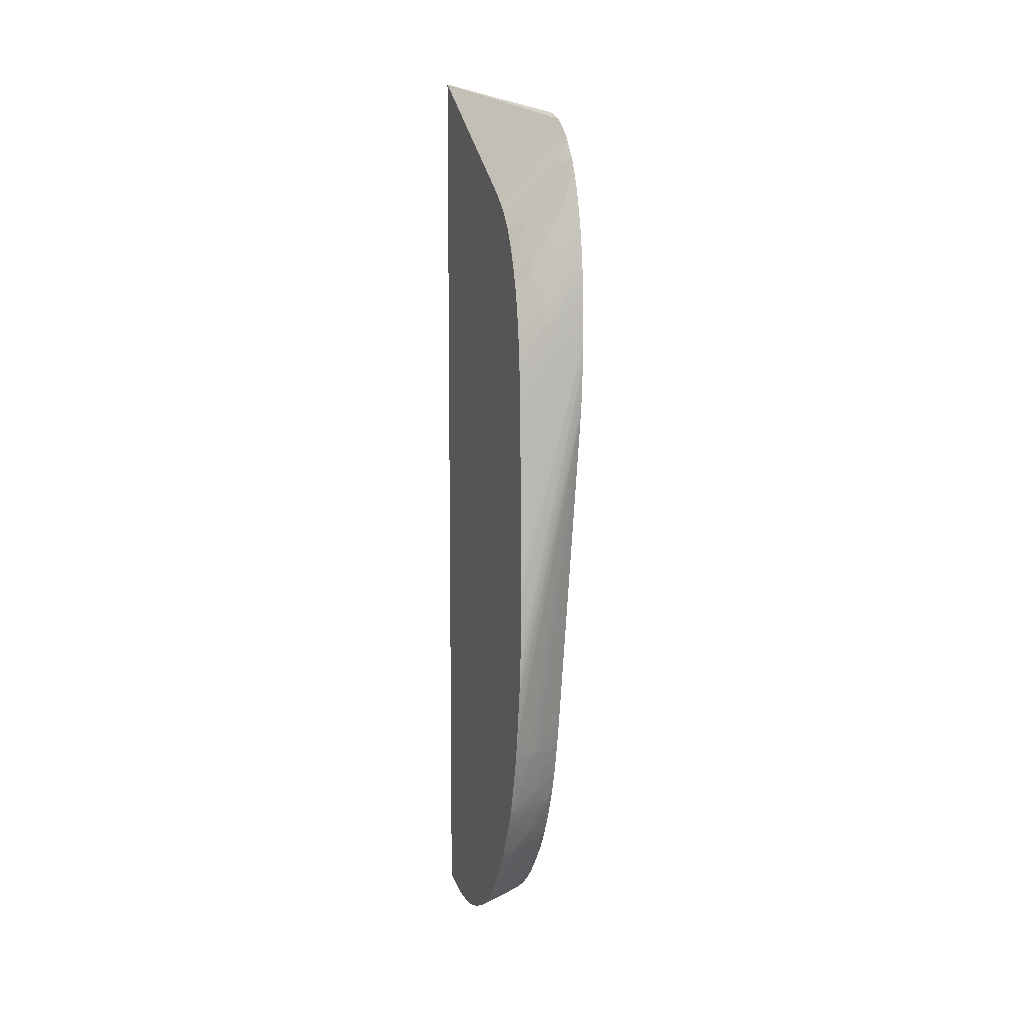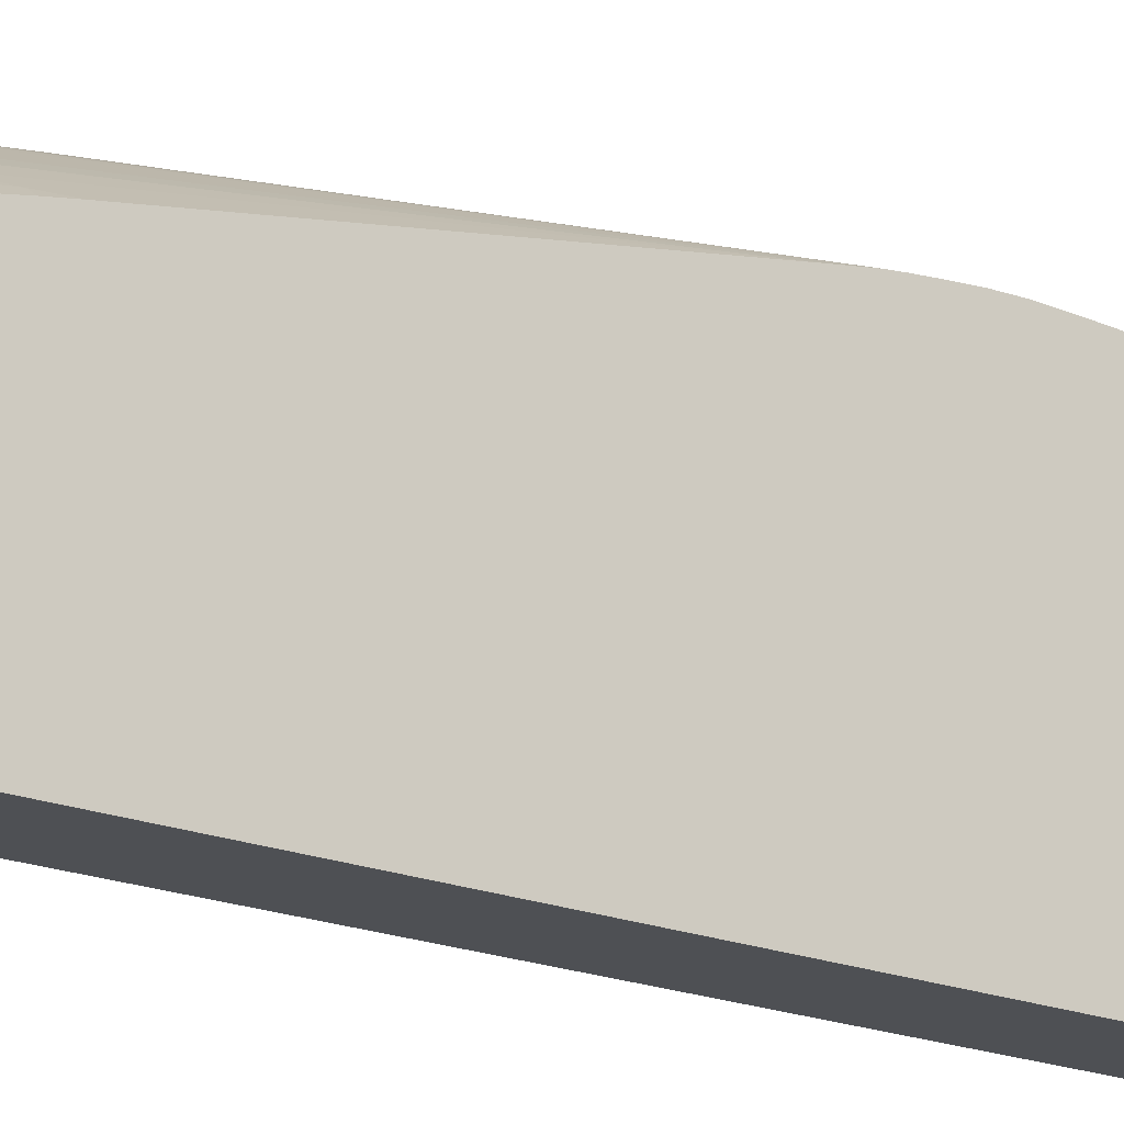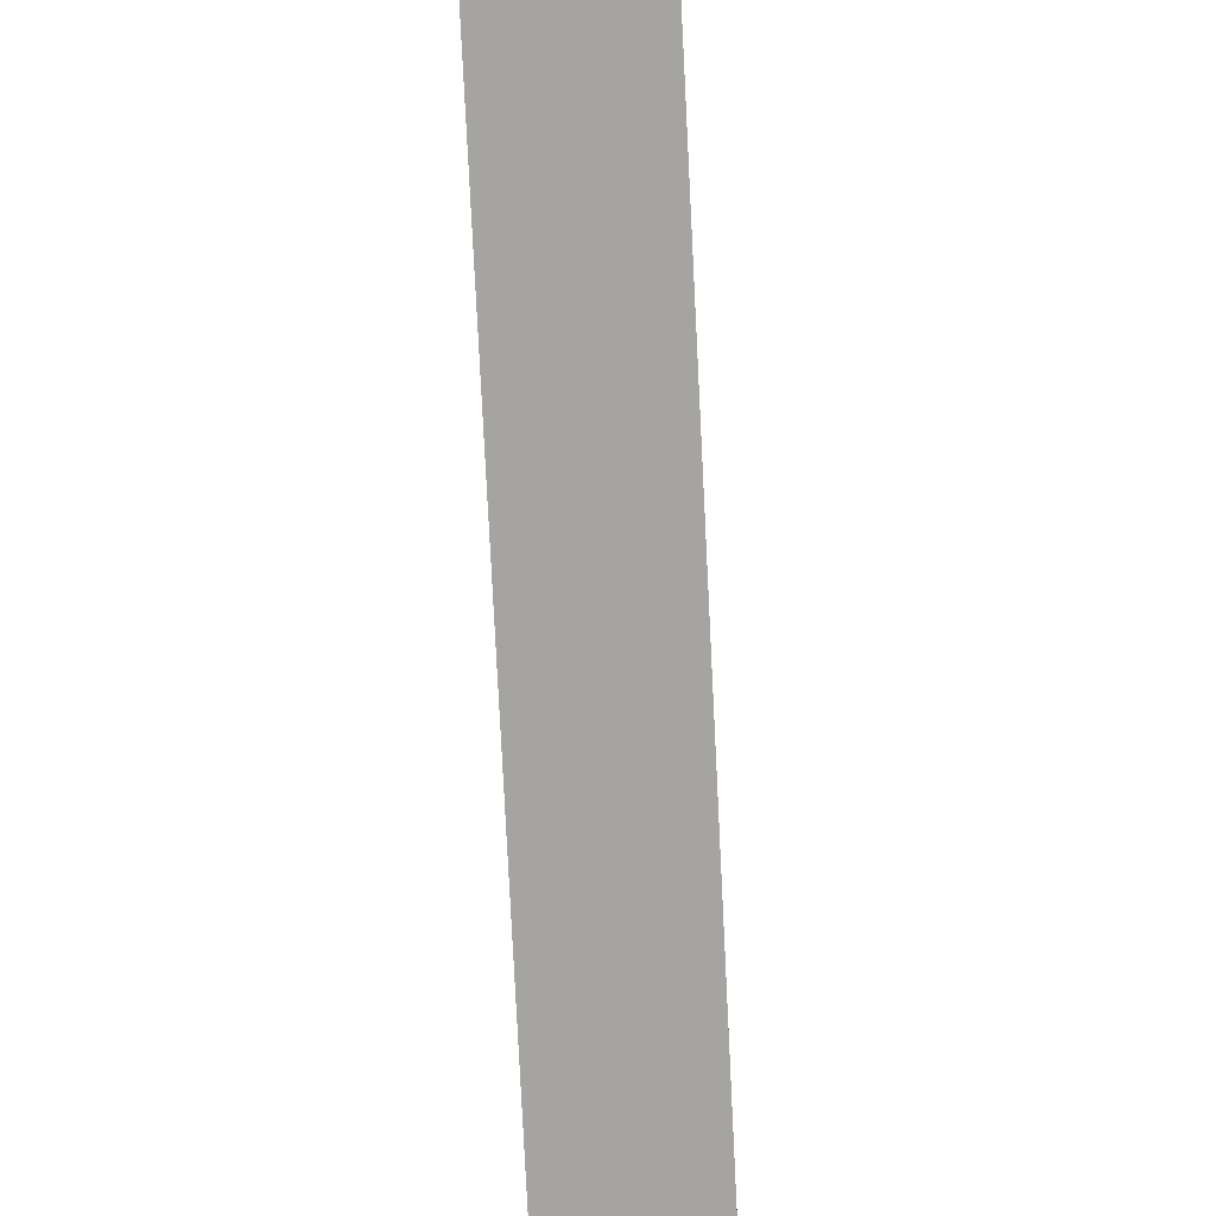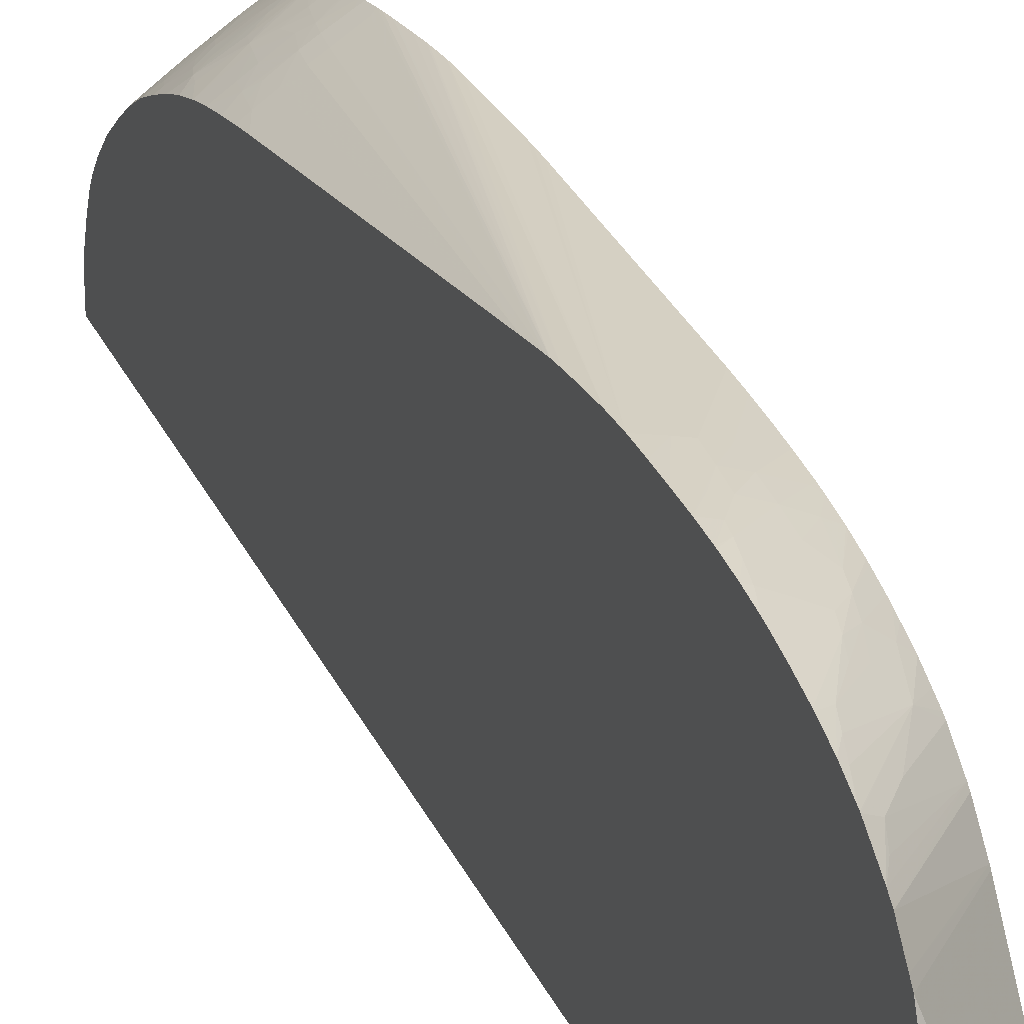
<metadata>
{"format":"obj","ext":"obj","renderer":"f3d","projection":"perspective","resolution":1024,"background":"white","views":[{"elev":8.4,"azim":160.7,"up":"+Z"},{"elev":-18.7,"azim":-127.9,"up":"+Y"},{"elev":-73.3,"azim":-177.2,"up":"+Y"},{"elev":28.5,"azim":-20.6,"up":"+Y"}]}
</metadata>
<code>
v -0.05159 0.05228 -0.0007867
v -0.05159 0.05399 -0.0007687
v -0.04602 0.05772 -0.0007597
v -0.04551 0.05772 -0.0007417
v -0.04602 0.05585 -0.0006339
v -0.04975 0.05228 -0.0006069
v -0.05159 0.05228 0.08635
v -0.04975 0.05585 -0.0007327
v -0.05159 0.05585 -0.000472
v -0.04789 0.05772 -0.0006698
v -0.04551 0.05959 -0.0006159
v -0.04551 0.05585 -0.0005709
v -0.04602 0.05399 -0.0002922
v -0.04789 0.05228 -0.0002653
v -0.04868 0.05228 0.08862
v -0.05159 0.06705 0.08711
v -0.04975 0.05772 -0.0003731
v -0.05159 0.0577 0.0001483
v -0.04602 0.05959 -0.0005709
v -0.04551 0.06146 -0.0001484
v -0.04551 0.05399 -0.0001843
v -0.04602 0.05228 0.0001843
v -0.04709 0.05228 0.08985
v -0.04567 0.05228 0.09094
v -0.04551 0.05228 0.09106
v -0.05159 0.06892 0.08689
v -0.04789 0.05959 -0.0002293
v -0.05159 0.05772 0.0001573
v -0.04991 0.05976 0.000436
v -0.04602 0.06146 -4.05e-05
v -0.04551 0.06329 0.0005978
v -0.04551 0.05228 0.0003191
v -0.04551 0.06909 0.07867
v -0.05159 0.0707 0.08617
v -0.05159 0.05915 0.0007686
v -0.05064 0.06049 0.00102
v -0.0494 0.06094 0.0007866
v -0.04791 0.06152 0.0005529
v -0.04587 0.06328 0.0007057
v -0.04551 0.06379 0.0008405
v -0.04551 0.06924 0.07855
v -0.05159 0.07116 0.0858
v -0.05159 0.06007 0.001308
v -0.05159 0.06008 0.001317
v -0.05159 0.06041 0.001569
v -0.05152 0.06142 0.002315
v -0.04991 0.06152 0.001398
v -0.04855 0.06219 0.001128
v -0.0473 0.06263 0.0008675
v -0.04639 0.06388 0.001263
v -0.04551 0.06469 0.001461
v -0.04551 0.07093 0.077
v -0.05159 0.07261 0.0846
v -0.05159 0.06139 0.002333
v -0.05084 0.06251 0.002764
v -0.04975 0.06292 0.002423
v -0.04804 0.06343 0.00182
v -0.04754 0.06467 0.002513
v -0.04589 0.0651 0.001973
v -0.04551 0.0652 0.001856
v -0.04551 0.07115 0.07674
v -0.05159 0.07307 0.08406
v -0.05159 0.0615 0.002432
v -0.05159 0.0629 0.003762
v -0.04878 0.06423 0.002899
v -0.04551 0.06603 0.002513
v -0.04664 0.06591 0.003097
v -0.04551 0.07241 0.07509
v -0.04891 0.07347 0.07924
v -0.05053 0.07375 0.08152
v -0.05092 0.07326 0.08276
v -0.05159 0.07446 0.0821
v -0.05159 0.06312 0.003996
v -0.05144 0.06319 0.003933
v -0.04975 0.06386 0.003286
v -0.05079 0.06434 0.004643
v -0.04975 0.06473 0.004221
v -0.0487 0.06604 0.004841
v -0.04812 0.06535 0.003618
v -0.04551 0.06647 0.002935
v -0.04746 0.06646 0.004347
v -0.04595 0.06701 0.003852
v -0.04551 0.06717 0.003708
v -0.04551 0.07257 0.07482
v -0.04695 0.07359 0.07567
v -0.05159 0.07449 0.08205
v -0.05159 0.06336 0.004284
v -0.05159 0.06454 0.005695
v -0.05159 0.06466 0.005848
v -0.05058 0.06605 0.006702
v -0.04934 0.06649 0.006091
v -0.04908 0.06818 0.008203
v -0.04845 0.06773 0.006963
v -0.04721 0.06817 0.00636
v -0.04651 0.06771 0.00512
v -0.04551 0.06771 0.004329
v -0.04551 0.07264 0.07469
v -0.04551 0.07298 0.07402
v -0.04551 0.07353 0.07287
v -0.04672 0.07378 0.07474
v -0.04798 0.07479 0.07473
v -0.05054 0.07556 0.07782
v -0.05086 0.07531 0.07906
v -0.05119 0.075 0.08034
v -0.05159 0.07459 0.08185
v -0.05159 0.06509 0.006423
v -0.05159 0.06571 0.007259
v -0.05159 0.06593 0.007565
v -0.05121 0.06649 0.007952
v -0.05033 0.06774 0.00895
v -0.04972 0.06845 0.009507
v -0.04797 0.0695 0.009255
v -0.04689 0.06982 0.008536
v -0.04785 0.06856 0.007565
v -0.04617 0.06954 0.007394
v -0.04551 0.06969 0.00699
v -0.04594 0.06851 0.005713
v -0.04551 0.06875 0.005677
v -0.04551 0.06825 0.005012
v -0.04551 0.07404 0.07152
v -0.04626 0.07416 0.07287
v -0.04899 0.07533 0.07534
v -0.04746 0.07509 0.07287
v -0.04867 0.07555 0.0741
v -0.05159 0.07601 0.07851
v -0.05159 0.07597 0.07864
v -0.05159 0.07534 0.08034
v -0.05159 0.06702 0.0093
v -0.05159 0.06708 0.009417
v -0.05079 0.06806 0.01019
v -0.04865 0.06974 0.01059
v -0.0474 0.07015 0.009777
v -0.04551 0.07024 0.00788
v -0.04551 0.0701 0.007655
v -0.04601 0.07079 0.009408
v -0.04551 0.07101 0.009273
v -0.04551 0.07427 0.0709
v -0.04715 0.07533 0.07141
v -0.04551 0.07442 0.07046
v -0.04839 0.0757 0.07287
v -0.05159 0.07656 0.07658
v -0.05159 0.06799 0.01127
v -0.05114 0.06833 0.01127
v -0.04972 0.06931 0.01123
v -0.04908 0.07002 0.01183
v -0.04797 0.07047 0.01123
v -0.04551 0.07134 0.009903
v -0.04646 0.07144 0.01127
v -0.04551 0.07202 0.01127
v -0.04551 0.0748 0.06914
v -0.04551 0.07488 0.06887
v -0.04551 0.07521 0.06747
v -0.04692 0.07548 0.07017
v -0.04975 0.07644 0.07287
v -0.05159 0.07698 0.07484
v -0.05159 0.06881 0.01313
v -0.05032 0.06961 0.01279
v -0.04687 0.07167 0.01232
v -0.04972 0.07022 0.0133
v -0.04789 0.0713 0.01302
v -0.04551 0.07284 0.01308
v -0.04551 0.07525 0.06727
v -0.04641 0.07574 0.06727
v -0.04789 0.07617 0.06914
v -0.04782 0.07581 0.07087
v -0.05112 0.07712 0.07287
v -0.05159 0.07702 0.07463
v -0.05159 0.06885 0.01321
v -0.05157 0.06888 0.01324
v -0.0507 0.06987 0.01404
v -0.04728 0.07193 0.01357
v -0.04616 0.07242 0.01302
v -0.04551 0.0734 0.01448
v -0.04551 0.07554 0.06559
v -0.04592 0.0758 0.06526
v -0.04789 0.07649 0.06727
v -0.05087 0.07725 0.07139
v -0.05159 0.07732 0.07287
v -0.05159 0.06887 0.01326
v -0.04852 0.07153 0.01463
v -0.05159 0.06952 0.01501
v -0.05092 0.07002 0.01501
v -0.04885 0.07174 0.01588
v -0.04789 0.07211 0.01515
v -0.046 0.07321 0.01486
v -0.04551 0.07362 0.01525
v -0.04551 0.07564 0.06493
v -0.04551 0.07568 0.06456
v -0.04551 0.07586 0.06288
v -0.04789 0.07669 0.0654
v -0.0494 0.07713 0.06727
v -0.05066 0.07733 0.07015
v -0.05159 0.07755 0.07106
v -0.05159 0.0701 0.01687
v -0.05131 0.07029 0.01687
v -0.04904 0.07187 0.01687
v -0.04789 0.07262 0.01687
v -0.04663 0.0734 0.01687
v -0.04551 0.07384 0.01604
v -0.04551 0.07601 0.06121
v -0.04551 0.07614 0.05929
v -0.04789 0.0768 0.06354
v -0.04925 0.0772 0.0654
v -0.05053 0.07738 0.06914
v -0.05159 0.07756 0.07091
v -0.05159 0.07057 0.01869
v -0.05032 0.07147 0.01874
v -0.04939 0.07211 0.01874
v -0.04781 0.07313 0.01866
v -0.04688 0.07354 0.01798
v -0.04551 0.07454 0.01869
v -0.0457 0.07396 0.01687
v -0.04551 0.07407 0.01688
v -0.04551 0.07623 0.05742
v -0.04912 0.07724 0.06354
v -0.05159 0.07778 0.06724
v -0.05159 0.0777 0.0691
v -0.05034 0.07743 0.06727
v -0.05159 0.0777 0.06914
v -0.05159 0.07081 0.01979
v -0.05056 0.07163 0.02012
v -0.04831 0.07327 0.02061
v -0.04713 0.0737 0.01923
v -0.04616 0.07415 0.01866
v -0.04551 0.07483 0.01996
v -0.04551 0.07628 0.05556
v -0.05005 0.07749 0.06354
v -0.04551 0.0766 0.04042
v -0.05159 0.07784 0.06537
v -0.05159 0.071 0.02068
v -0.05146 0.0711 0.02069
v -0.05073 0.07176 0.02136
v -0.04986 0.07223 0.02069
v -0.04975 0.07264 0.02247
v -0.04857 0.07343 0.02247
v -0.04738 0.07385 0.02061
v -0.04602 0.07467 0.02061
v -0.04551 0.07497 0.02061
v -0.05159 0.07788 0.06354
v -0.04551 0.0766 0.03927
v -0.05159 0.07788 0.06351
v -0.05159 0.07136 0.02247
v -0.05089 0.07186 0.02247
v -0.05159 0.07692 0.05418
v -0.04764 0.07401 0.02247
v -0.04591 0.07504 0.02235
v -0.04551 0.07523 0.02202
v -0.04551 0.07659 0.03856
v -0.05159 0.07781 0.06164
v -0.04551 0.07657 0.03741
v -0.04551 0.07655 0.03671
v -0.04551 0.07646 0.03367
v -0.05159 0.0717 0.02434
v -0.05159 0.07727 0.05628
v -0.04551 0.07533 0.02267
v -0.04551 0.07639 0.03181
v -0.04551 0.07628 0.03005
v -0.05159 0.07766 0.05977
v -0.05159 0.07736 0.05679
v -0.04551 0.07551 0.0239
v -0.04551 0.07608 0.02807
v -0.05159 0.07749 0.05791
v -0.04551 0.07605 0.02778
v -0.04551 0.07584 0.02622
v -0.04551 0.07571 0.02532
v -0.04551 0.07558 0.02434
f 1 2 3
f 1 3 4
f 1 4 5
f 1 5 6
f 1 6 14
f 1 14 22
f 1 22 32
f 1 32 25
f 1 25 24
f 1 24 23
f 1 23 15
f 1 15 7
f 1 7 16
f 1 16 26
f 1 26 34
f 1 34 42
f 1 42 53
f 1 53 62
f 1 62 72
f 1 72 86
f 1 86 105
f 1 105 127
f 1 127 126
f 1 126 125
f 1 125 141
f 1 141 155
f 1 155 167
f 1 167 178
f 1 178 193
f 1 193 205
f 1 205 219
f 1 219 217
f 1 217 216
f 1 216 229
f 1 229 239
f 1 239 241
f 1 241 249
f 1 249 258
f 1 258 262
f 1 262 259
f 1 259 254
f 1 254 244
f 1 244 253
f 1 253 242
f 1 242 230
f 1 230 220
f 1 220 206
f 1 206 194
f 1 194 181
f 1 181 179
f 1 179 168
f 1 168 156
f 1 156 142
f 1 142 129
f 1 129 128
f 1 128 108
f 1 108 107
f 1 107 106
f 1 106 89
f 1 89 88
f 1 88 87
f 1 87 73
f 1 73 64
f 1 64 63
f 1 63 54
f 1 54 45
f 1 45 44
f 1 44 43
f 1 43 35
f 1 35 28
f 1 28 18
f 1 18 9
f 1 9 2
f 2 8 3
f 2 9 8
f 3 8 10
f 3 10 11
f 3 11 4
f 4 11 20
f 4 20 31
f 4 31 40
f 4 40 51
f 4 51 60
f 4 60 66
f 4 66 80
f 4 80 83
f 4 83 96
f 4 96 119
f 4 119 118
f 4 118 116
f 4 116 134
f 4 134 133
f 4 133 136
f 4 136 147
f 4 147 149
f 4 149 161
f 4 161 173
f 4 173 186
f 4 186 199
f 4 199 213
f 4 213 211
f 4 211 225
f 4 225 238
f 4 238 247
f 4 247 255
f 4 255 260
f 4 260 266
f 4 266 265
f 4 265 264
f 4 264 263
f 4 263 261
f 4 261 257
f 4 257 256
f 4 256 252
f 4 252 251
f 4 251 250
f 4 250 248
f 4 248 240
f 4 240 228
f 4 228 226
f 4 226 214
f 4 214 201
f 4 201 200
f 4 200 189
f 4 189 188
f 4 188 187
f 4 187 174
f 4 174 162
f 4 162 152
f 4 152 151
f 4 151 150
f 4 150 139
f 4 139 137
f 4 137 120
f 4 120 99
f 4 99 98
f 4 98 97
f 4 97 84
f 4 84 68
f 4 68 61
f 4 61 52
f 4 52 41
f 4 41 33
f 4 33 25
f 4 25 32
f 4 32 21
f 4 21 12
f 4 12 5
f 5 12 6
f 6 12 13
f 6 13 14
f 7 15 16
f 8 9 10
f 9 17 10
f 9 18 17
f 10 17 19
f 10 19 11
f 11 19 20
f 12 21 13
f 13 21 14
f 14 21 22
f 15 23 16
f 16 23 24
f 16 24 25
f 16 25 26
f 17 18 27
f 17 27 19
f 18 28 29
f 18 29 27
f 19 27 20
f 20 27 30
f 20 30 31
f 21 32 22
f 25 33 34
f 25 34 26
f 27 29 30
f 28 35 29
f 29 35 36
f 29 36 37
f 29 37 38
f 29 38 30
f 30 38 31
f 31 38 39
f 31 39 40
f 33 41 42
f 33 42 34
f 35 43 36
f 36 43 44
f 36 44 45
f 36 45 46
f 36 46 47
f 36 47 48
f 36 48 49
f 36 49 37
f 37 49 38
f 38 49 39
f 39 49 40
f 40 49 50
f 40 50 51
f 41 52 53
f 41 53 42
f 45 54 46
f 46 54 55
f 46 55 56
f 46 56 47
f 47 56 57
f 47 57 48
f 48 57 50
f 48 50 49
f 50 57 58
f 50 58 59
f 50 59 60
f 50 60 51
f 52 61 53
f 53 61 62
f 54 63 55
f 55 63 64
f 55 64 65
f 55 65 56
f 56 65 58
f 56 58 57
f 58 66 59
f 58 65 67
f 58 67 66
f 59 66 60
f 61 68 69
f 61 69 70
f 61 70 71
f 61 71 62
f 62 71 70
f 62 70 72
f 64 73 74
f 64 74 75
f 64 75 65
f 65 75 76
f 65 76 77
f 65 77 78
f 65 78 79
f 65 79 67
f 66 67 80
f 67 79 81
f 67 81 82
f 67 82 83
f 67 83 80
f 68 84 85
f 68 85 69
f 69 72 70
f 69 85 72
f 72 85 86
f 73 87 76
f 73 76 74
f 74 76 75
f 76 87 88
f 76 88 89
f 76 89 78
f 76 78 77
f 78 89 90
f 78 90 91
f 78 91 92
f 78 92 93
f 78 93 94
f 78 94 95
f 78 95 81
f 78 81 79
f 81 96 82
f 81 95 96
f 82 96 83
f 84 97 85
f 85 97 98
f 85 98 99
f 85 99 100
f 85 100 101
f 85 101 102
f 85 102 103
f 85 103 104
f 85 104 86
f 86 104 105
f 89 106 90
f 90 106 107
f 90 107 108
f 90 108 109
f 90 109 92
f 90 92 91
f 92 109 110
f 92 110 111
f 92 111 112
f 92 112 113
f 92 113 114
f 92 114 94
f 92 94 93
f 94 114 115
f 94 115 116
f 94 116 117
f 94 117 95
f 95 117 118
f 95 118 119
f 95 119 96
f 99 120 121
f 99 121 100
f 100 121 101
f 101 122 102
f 101 121 123
f 101 123 122
f 102 122 124
f 102 124 125
f 102 125 126
f 102 126 127
f 102 127 103
f 103 127 104
f 104 127 105
f 108 128 109
f 109 128 110
f 110 128 129
f 110 129 130
f 110 130 111
f 111 130 131
f 111 131 112
f 112 131 132
f 112 132 113
f 113 133 134
f 113 134 116
f 113 116 115
f 113 115 114
f 113 132 135
f 113 135 136
f 113 136 133
f 116 118 117
f 120 137 121
f 121 137 123
f 122 123 124
f 123 138 124
f 123 137 139
f 123 139 138
f 124 138 140
f 124 140 141
f 124 141 125
f 129 142 143
f 129 143 130
f 130 143 144
f 130 144 131
f 131 144 145
f 131 145 146
f 131 146 132
f 132 147 135
f 132 146 148
f 132 148 149
f 132 149 147
f 135 147 136
f 138 139 150
f 138 150 151
f 138 151 152
f 138 152 153
f 138 153 140
f 140 154 155
f 140 155 141
f 140 153 154
f 142 156 157
f 142 157 143
f 143 157 144
f 144 157 145
f 145 158 146
f 145 157 159
f 145 159 160
f 145 160 158
f 146 158 148
f 148 158 149
f 149 158 161
f 152 162 153
f 153 162 163
f 153 163 164
f 153 164 165
f 153 165 154
f 154 165 164
f 154 164 166
f 154 166 167
f 154 167 155
f 156 168 169
f 156 169 157
f 157 169 170
f 157 170 159
f 158 160 171
f 158 171 172
f 158 172 161
f 159 170 171
f 159 171 160
f 161 172 173
f 162 174 163
f 163 174 175
f 163 175 176
f 163 176 164
f 164 176 177
f 164 177 166
f 166 177 178
f 166 178 167
f 168 179 169
f 169 179 170
f 170 180 171
f 170 179 181
f 170 181 182
f 170 182 183
f 170 183 180
f 171 180 173
f 171 173 172
f 173 180 184
f 173 184 183
f 173 183 185
f 173 185 186
f 174 187 175
f 175 187 188
f 175 188 189
f 175 189 190
f 175 190 176
f 176 190 191
f 176 191 192
f 176 192 177
f 177 192 178
f 178 192 193
f 180 183 184
f 181 194 182
f 182 194 183
f 183 194 195
f 183 195 196
f 183 196 197
f 183 197 198
f 183 198 185
f 185 198 186
f 186 198 199
f 189 200 190
f 190 200 201
f 190 201 202
f 190 202 203
f 190 203 191
f 191 204 192
f 191 203 204
f 192 204 205
f 192 205 193
f 194 206 195
f 195 206 207
f 195 207 196
f 196 207 208
f 196 208 209
f 196 209 197
f 197 209 210
f 197 210 198
f 198 210 211
f 198 211 212
f 198 212 199
f 199 212 213
f 201 214 215
f 201 215 203
f 201 203 202
f 203 216 217
f 203 217 218
f 203 218 204
f 203 215 216
f 204 219 205
f 204 218 217
f 204 217 219
f 206 220 221
f 206 221 207
f 207 221 208
f 208 221 222
f 208 222 209
f 209 222 223
f 209 223 210
f 210 223 224
f 210 224 211
f 211 213 212
f 211 224 223
f 211 223 225
f 214 226 215
f 215 227 216
f 215 226 228
f 215 228 227
f 216 227 229
f 220 230 221
f 221 230 231
f 221 231 232
f 221 232 233
f 221 233 222
f 222 233 234
f 222 234 235
f 222 235 236
f 222 236 223
f 223 236 237
f 223 237 225
f 225 237 238
f 227 239 229
f 227 228 239
f 228 240 241
f 228 241 239
f 230 242 231
f 231 242 232
f 232 242 243
f 232 243 233
f 233 243 234
f 234 243 244
f 234 244 235
f 235 245 236
f 235 244 245
f 236 245 246
f 236 246 247
f 236 247 237
f 237 247 238
f 240 248 241
f 241 248 250
f 241 250 251
f 241 251 252
f 241 252 249
f 242 253 243
f 243 253 244
f 244 254 245
f 245 254 246
f 246 254 247
f 247 254 255
f 249 256 257
f 249 257 258
f 249 252 256
f 254 259 255
f 255 259 260
f 257 261 262
f 257 262 258
f 259 262 261
f 259 261 263
f 259 263 264
f 259 264 265
f 259 265 266
f 259 266 260

</code>
